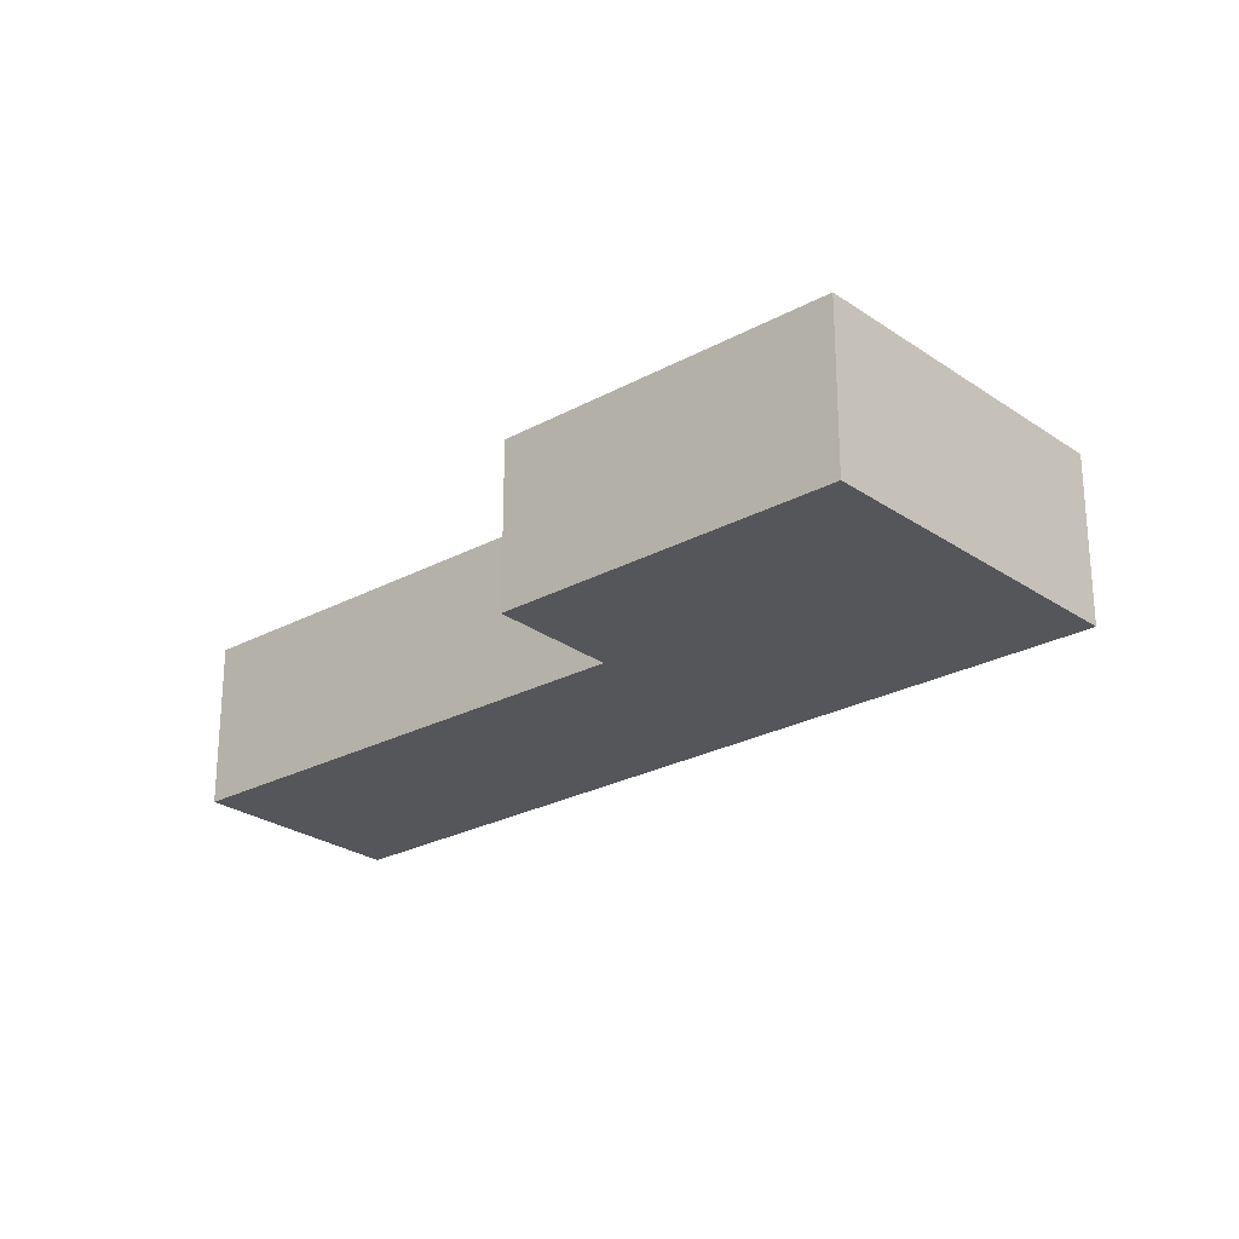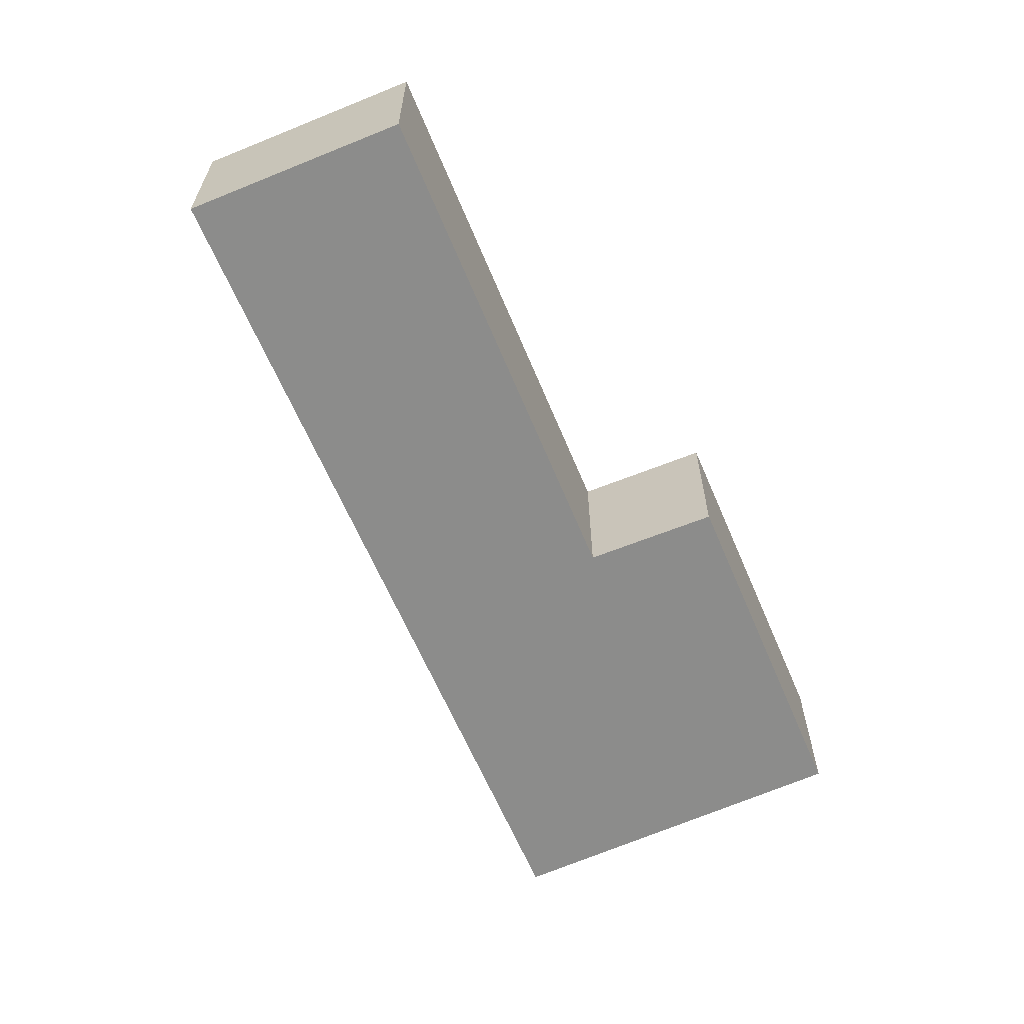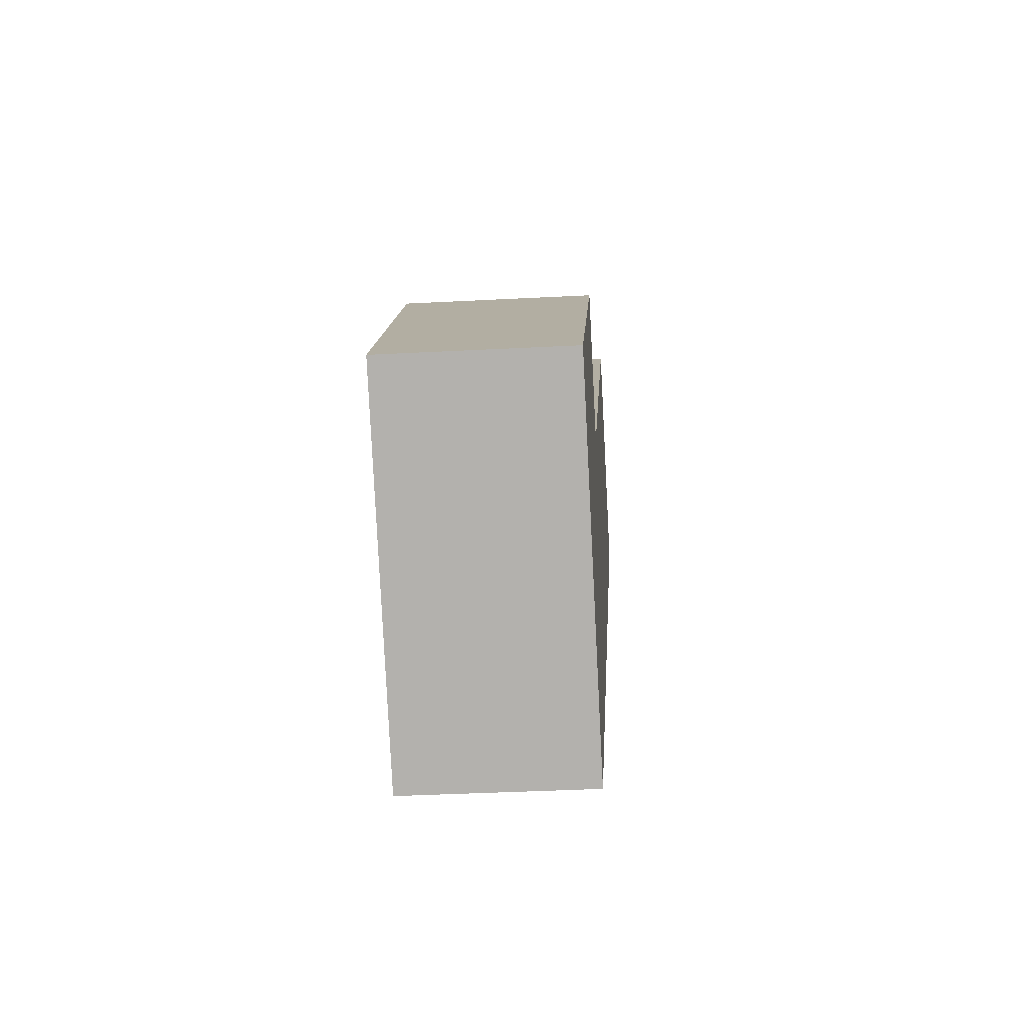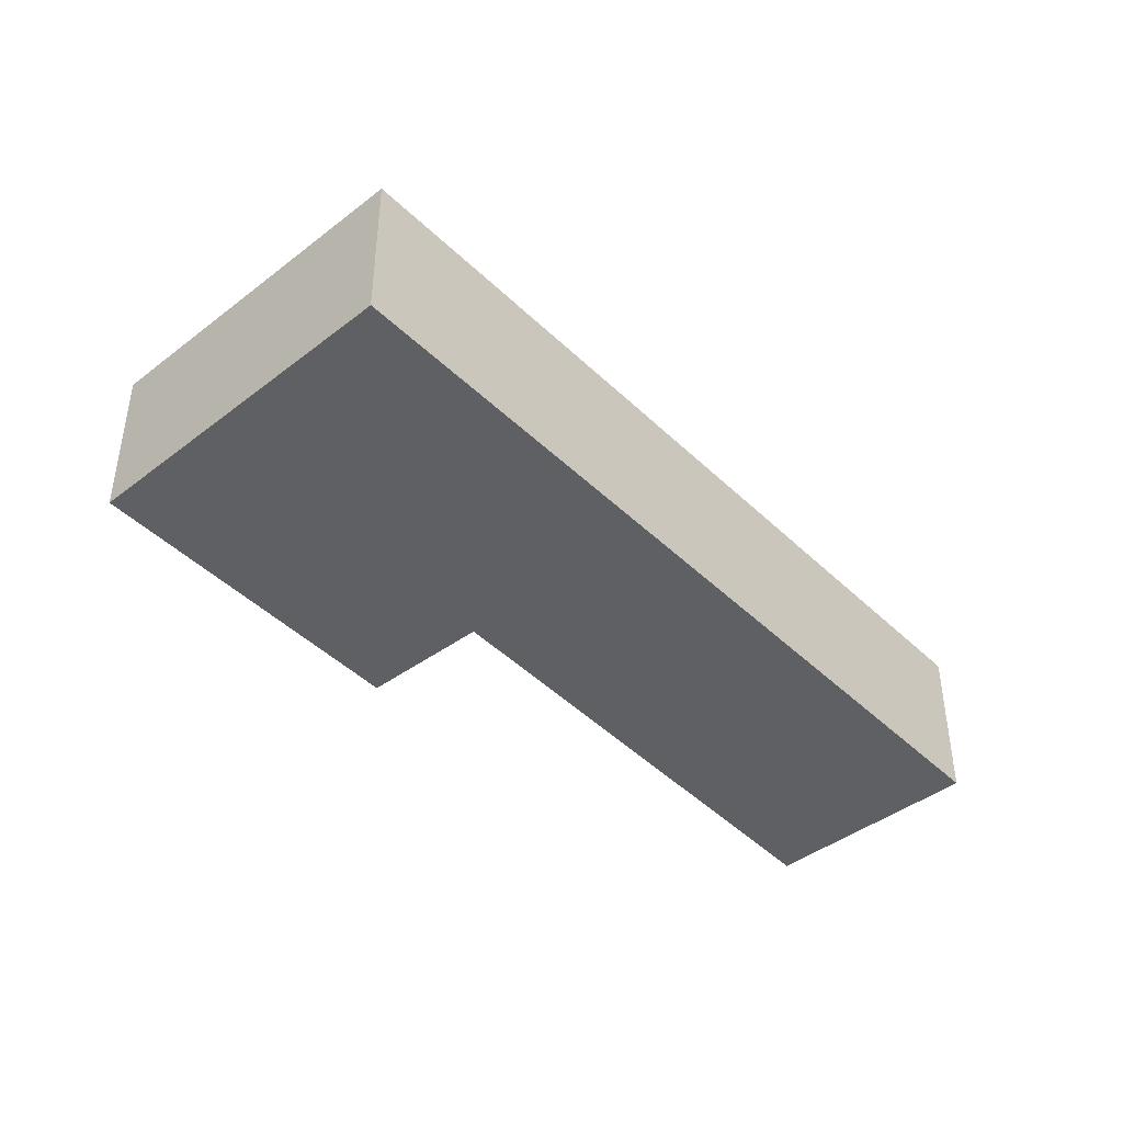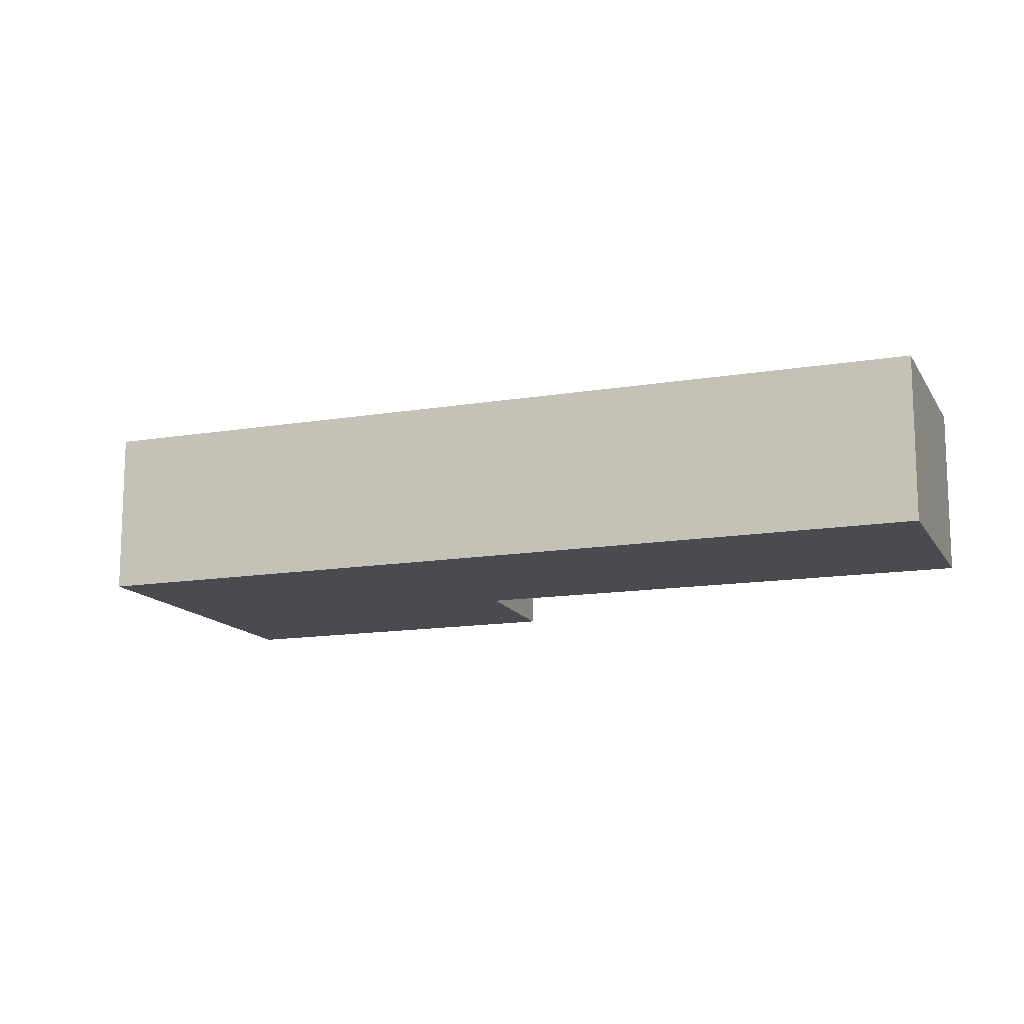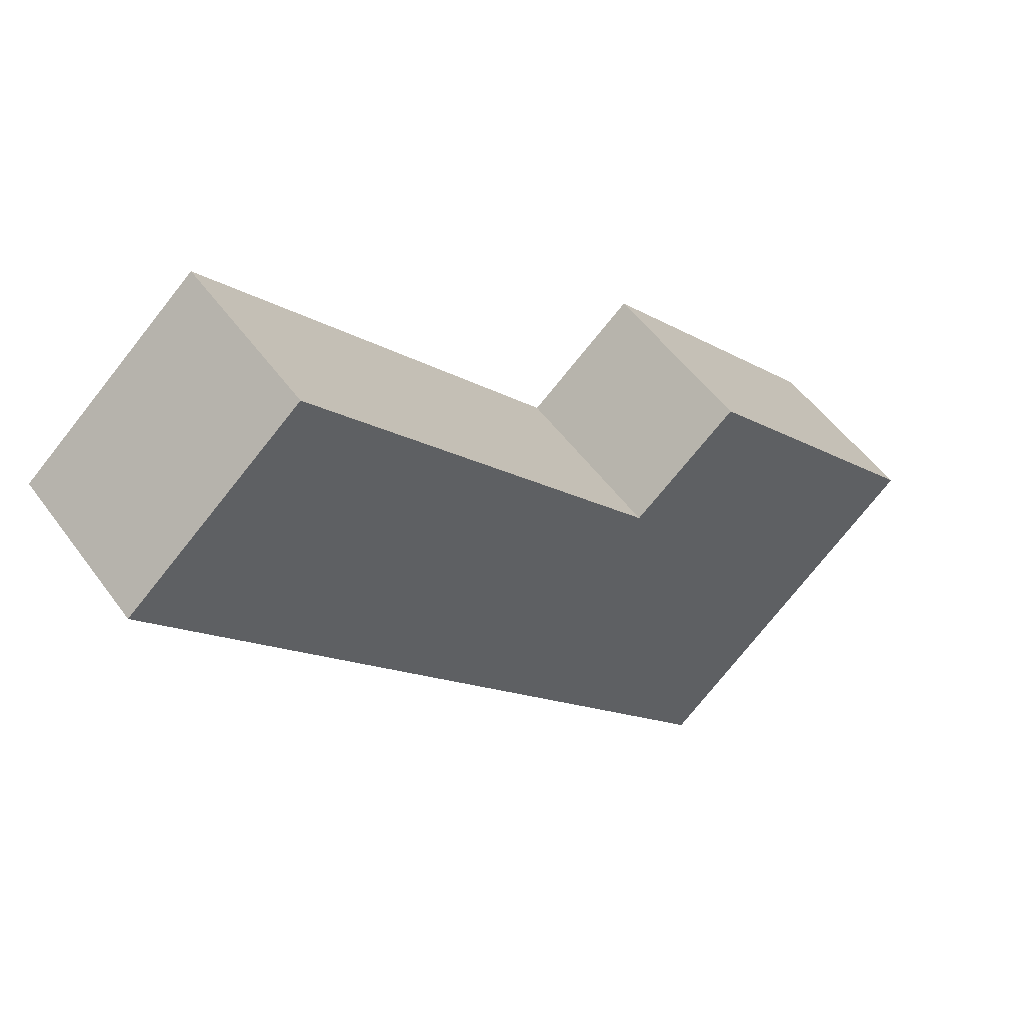
<metadata>
{"format":"obj","ext":"obj","renderer":"f3d","projection":"perspective","resolution":1024,"background":"white","views":[{"elev":-25.2,"azim":89.6,"up":"+Y"},{"elev":-64.1,"azim":-18.7,"up":"+Y"},{"elev":-37.0,"azim":93.9,"up":"+Z"},{"elev":-44.1,"azim":179.8,"up":"+Y"},{"elev":-13.9,"azim":-111.4,"up":"+Y"},{"elev":51.4,"azim":-34.7,"up":"+Z"}]}
</metadata>
<code>
v  9.722 2.746 -10.82
v  10.1 2.746 -2.524
v  13.98 2.746 -6.879
v  8.432 2.746 -3.946
v  0 2.746 1.681e-16
v  2.813 2.746 2.454
v  10.1 1.545e-16 -2.524
v  13.98 4.212e-16 -6.879
v  2.813 -1.503e-16 2.454
v  8.432 2.416e-16 -3.946
v  9.722 6.625e-16 -10.82
v  0 0 0
g defaultobject
f 1 2 3
f 2 1 4
f 4 1 5
f 4 5 6
f 7 3 2
f 3 7 8
f 9 4 6
f 4 9 10
f 8 1 3
f 1 8 11
f 11 5 1
f 5 11 12
f 12 6 5
f 6 12 9
f 10 2 4
f 2 10 7
f 7 11 8
f 11 7 10
f 11 10 12
f 12 10 9

</code>
